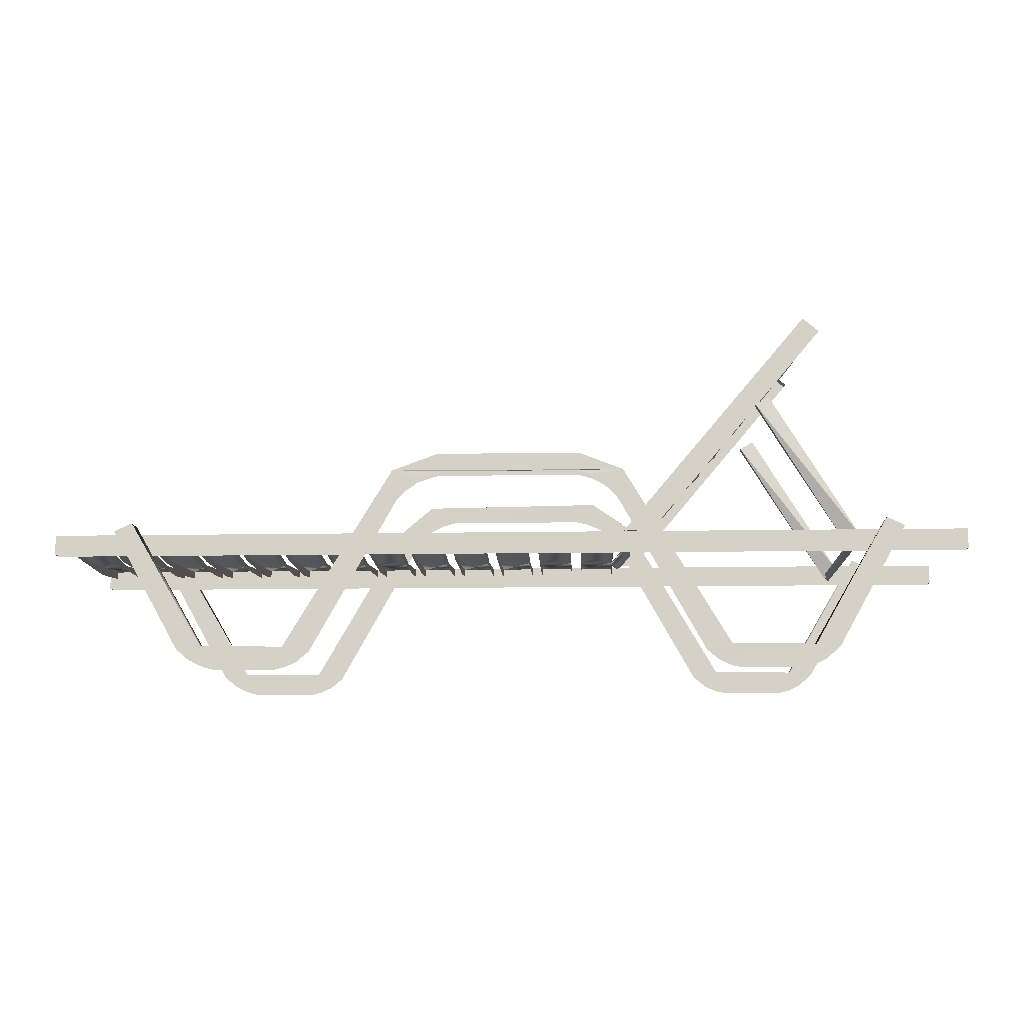
<metadata>
{"format":"obj","ext":"obj","renderer":"f3d","projection":"perspective","resolution":1024,"background":"white","views":[{"elev":-11.4,"azim":-177.5,"up":"+Y"}]}
</metadata>
<code>
o mesh9_mesh9-geometry
v -0.3435 -0.05214 0.1014
v -0.3449 -0.05365 -0.1014
v -0.3399 -0.05928 -0.1014
v -0.3389 -0.05928 0.1014
v -0.3353 -0.05218 -0.1014
v -0.3339 -0.0537 0.1014
v 0.3975 -0.05396 -0.07616
v 0.3975 -0.05081 -0.1014
v 0.3975 -0.05711 -0.03815
v 0.3655 -0.05396 -0.07616
v 0.3975 -0.04361 -0.1014
v 0.3655 -0.05531 0.06355
v 0.3975 -0.04392 0.1014
v 0.3975 -0.05081 0.1014
v 0.2694 -0.05396 -0.07616
v 0.2694 -0.05184 -0.01306
v 0.2374 -0.05184 0.01306
v 0.2694 -0.05711 -0.03815
v 0.2694 -0.04361 -0.1014
v 0.2694 -0.05531 0.06355
v 0.2694 -0.04392 0.1014
v 0.2374 -0.04361 0.1014
v 0.2694 -0.05081 0.1014
v 0.3121 -0.05396 -0.07616
v 0.2801 -0.05531 -0.06355
v 0.2801 -0.05184 0.01306
v 0.3121 -0.05081 -0.1014
v 0.2801 -0.05801 -0.01274
v 0.3121 -0.04361 -0.1014
v 0.3121 -0.05531 0.06355
v 0.2801 -0.05117 0.1013
v 0.3121 -0.04392 0.1014
v 0.2801 -0.04361 0.1014
v 0.3975 -0.05184 -0.01306
v 0.3655 -0.04392 -0.1014
v 0.3655 -0.05711 -0.03815
v 0.3655 -0.05184 0.01306
v 0.3655 -0.05081 -0.1014
v 0.3975 -0.05531 0.06355
v 0.3655 -0.05081 0.1014
v 0.3655 -0.04361 0.1014
v -0.3109 0.1608 -0.09459
v -0.2959 0.1738 -0.1063
v -0.3115 0.1606 -0.1052
v -0.2953 0.1739 -0.09565
v -0.1148 -0.04182 -0.1131
v -0.1142 -0.04166 -0.1024
v -0.1413 -0.04207 -0.1116
v -0.2992 0.1639 0.1185
v -0.2835 0.1771 0.1174
v -0.2998 0.1638 0.1078
v -0.1024 -0.03849 0.1106
v -0.2841 0.1769 0.1068
v -0.1289 -0.03875 0.1121
v -0.103 -0.03865 0.09996
v -0.2776 0.135 -0.05814
v -0.2704 0.1423 -0.09657
v -0.2717 0.1385 -0.01126
v -0.2899 0.1654 -0.09584
v -0.297 0.1581 -0.05741
v -0.2908 0.1617 -0.003335
v -0.2761 0.1375 -0.09617
v -0.2964 0.157 -0.006541
v -0.2955 0.1606 -0.09544
v -0.2774 0.134 -0.01999
v -0.29 0.16 0.06943
v -0.2598 0.1449 0.106
v -0.2842 0.1637 0.1071
v -0.2706 0.1369 0.0687
v -0.2649 0.1405 0.1062
v -0.2381 0.1038 -0.09779
v -0.2454 0.09565 -0.03393
v -0.2243 0.07593 -0.09811
v -0.2449 0.09725 -0.07205
v -0.2166 0.07815 0.03761
v -0.2385 0.09827 0.06606
v -0.2191 0.07517 0.06533
v -0.2326 0.102 0.105
v -0.2073 0.08388 0.1039
v -0.2 0.04261 -0.06106
v -0.2124 0.06923 0.01593
v -0.1926 0.05008 -0.09948
v -0.2153 0.06598 0.04128
v -0.197 0.04238 0.02789
v -0.193 0.0445 0.0658
v -0.1817 0.05287 0.103
v -0.1873 0.04814 0.1033
v -0.1742 0.01181 -0.06202
v -0.1864 0.04217 -0.09973
v -0.1869 0.03839 0.005746
v -0.1726 0.01434 -0.1001
v -0.193 0.03381 -0.01044
v -0.1563 0.02166 0.1021
v -0.1848 0.03791 0.07809
v -0.1751 0.04526 0.1027
v -0.1808 0.04044 0.1031
v -0.1614 0.01734 0.1024
v -0.1669 0.01915 -0.1005
v -0.1682 0.01535 -0.01515
v -0.1936 0.03491 -0.0613
v -0.192 0.03744 -0.09933
v -0.1739 0.01083 -0.02388
v -0.1674 0.01358 0.06339
v -0.1353 -0.0235 0.008411
v -0.1344 -0.01922 -0.1017
v -0.1133 -0.04659 0.07755
v -0.1291 -0.02115 0.1011
v -0.1097 -0.04425 0.1004
v -0.2514 0.1049 -0.0718
v -0.2445 0.1115 -0.09754
v -0.2458 0.1077 -0.01225
v -0.2645 0.1341 -0.09682
v -0.2712 0.1272 -0.05693
v -0.2502 0.1067 -0.09714
v -0.2518 0.1033 -0.03368
v -0.2706 0.1262 -0.007526
v -0.2696 0.1298 -0.09641
v -0.2634 0.1313 0.02114
v -0.2642 0.1292 0.06847
v -0.2339 0.1141 0.105
v -0.245 0.106 0.06631
v -0.2527 0.1377 0.1056
v -0.2584 0.1328 0.106
v -0.239 0.1097 0.1053
v -0.1224 -0.04978 -0.06398
v -0.1158 -0.04304 -0.1024
v -0.1418 -0.02669 -0.06325
v -0.1209 -0.04726 -0.102
v -0.1412 -0.02779 -0.01238
v -0.1403 -0.02416 -0.1013
v -0.1218 -0.05089 -0.0131
v -0.1348 -0.0248 0.06362
v -0.1038 -0.03931 0.1
v -0.1232 -0.01621 0.1007
v -0.2255 0.07415 -0.07278
v -0.2195 0.07994 -0.09852
v -0.2391 0.1001 -0.005271
v -0.226 0.07255 -0.03465
v -0.2437 0.09903 -0.09738
v -0.2272 0.1065 0.1047
v -0.2132 0.07894 0.1043
v -0.1944 0.04574 -0.01084
v -0.2123 0.07297 -0.09876
v -0.2195 0.06485 -0.03491
v -0.1985 0.04514 -0.09908
v -0.219 0.06645 -0.07302
v -0.2179 0.06824 -0.09835
v -0.2106 0.06871 0.07906
v -0.2067 0.07124 0.1041
v -0.2008 0.07618 0.1037
v -0.1483 -0.01899 -0.06299
v -0.166 0.006681 -0.1005
v -0.1467 -0.01646 -0.101
v -0.1606 0.007996 0.004099
v -0.148 -0.01997 -0.02485
v -0.1609 0.005877 0.06314
v -0.1297 -0.008511 0.101
v -0.1356 -0.01345 0.1014
v -0.1421 -0.01255 -0.1014
v -0.1674 0.003132 -0.02412
v -0.139 -0.01425 0.0347
v -0.1496 0.01412 0.1018
v -0.1415 -0.01722 0.06241
v -0.155 0.009646 0.1021
v -0.2458 0.08266 0.07465
v -0.3341 -0.05733 0.09423
v -0.2458 0.0837 0.08527
v -0.3474 -0.04962 0.08818
v -0.3473 -0.04858 0.0988
v -0.259 0.09141 0.07923
v 0.3548 -0.05396 -0.07616
v 0.3228 -0.04392 -0.1014
v 0.3228 -0.05531 -0.06355
v 0.3228 -0.05184 0.01306
v 0.3548 -0.05081 -0.1014
v 0.3548 -0.05711 -0.03815
v 0.4402 -0.05531 -0.06355
v 0.4402 -0.05184 -0.01306
v 0.4081 -0.05711 -0.03815
v 0.4402 -0.05081 -0.1014
v 0.4081 -0.05396 -0.07616
v 0.4402 -0.05711 0.03815
v 0.4081 -0.05531 0.06355
v 0.4402 -0.04392 0.1014
v 0.4081 -0.04361 0.1014
v -0.07203 -0.05531 -0.06355
v -0.07202 -0.05184 -0.01306
v -0.104 -0.04392 -0.1014
v -0.104 -0.05531 -0.06355
v -0.104 -0.05184 0.01306
v -0.07203 -0.05081 -0.1014
v -0.104 -0.05801 -0.01274
v -0.07203 -0.04361 -0.1014
v -0.104 -0.05081 -0.1014
v -0.07203 -0.05711 0.03815
v -0.104 -0.05396 0.07616
v -0.07203 -0.04392 0.1014
v -0.07203 -0.05117 0.1013
v -0.104 -0.05081 0.1014
v -0.104 -0.04361 0.1014
v -0.02934 -0.05531 -0.06355
v -0.02934 -0.05184 -0.01306
v -0.06135 -0.04392 -0.1014
v -0.06135 -0.05711 -0.03815
v -0.06136 -0.05184 0.01306
v -0.02934 -0.05081 -0.1014
v -0.06135 -0.05396 -0.07616
v -0.02934 -0.04361 -0.1014
v -0.06135 -0.05081 -0.1014
v -0.02934 -0.05711 0.03815
v -0.06135 -0.05531 0.06355
v -0.02934 -0.04392 0.1014
v -0.02934 -0.05117 0.1013
v -0.06135 -0.05081 0.1014
v -0.06135 -0.04361 0.1014
v 0.01334 -0.05396 -0.07616
v 0.01334 -0.05184 -0.01306
v -0.01867 -0.04392 -0.1014
v -0.01867 -0.05531 -0.06355
v -0.01868 -0.05184 0.01306
v 0.01334 -0.05081 -0.1014
v 0.01334 -0.05711 -0.03815
v -0.01867 -0.05801 -0.01274
v 0.01334 -0.04361 -0.1014
v -0.01867 -0.05081 -0.1014
v 0.01334 -0.05531 0.06355
v -0.01867 -0.05396 0.07616
v 0.01334 -0.04392 0.1014
v -0.01867 -0.05081 0.1014
v -0.01867 -0.04361 0.1014
v 0.01334 -0.05081 0.1014
v 0.05602 -0.05396 -0.07616
v 0.05602 -0.05184 -0.01306
v 0.02401 -0.04392 -0.1014
v 0.02401 -0.05531 -0.06355
v 0.024 -0.05184 0.01306
v 0.05602 -0.05081 -0.1014
v 0.05602 -0.05711 -0.03815
v 0.02401 -0.05801 -0.01274
v 0.05602 -0.04361 -0.1014
v 0.02401 -0.05081 -0.1014
v 0.05602 -0.05531 0.06355
v 0.02401 -0.05396 0.07616
v 0.05602 -0.04392 0.1014
v 0.02401 -0.05081 0.1014
v 0.02401 -0.04361 0.1014
v 0.05602 -0.05081 0.1014
v 0.0987 -0.05396 -0.07616
v 0.09871 -0.05184 -0.01306
v 0.06669 -0.04392 -0.1014
v 0.06669 -0.05531 -0.06355
v 0.06668 -0.05184 0.01306
v 0.0987 -0.05081 -0.1014
v 0.0987 -0.05711 -0.03815
v 0.06669 -0.05801 -0.01274
v 0.0987 -0.04361 -0.1014
v 0.06669 -0.05081 -0.1014
v 0.0987 -0.05531 0.06355
v 0.06669 -0.05396 0.07616
v 0.0987 -0.04392 0.1014
v 0.06669 -0.05081 0.1014
v 0.06669 -0.04361 0.1014
v 0.0987 -0.05081 0.1014
v 0.1414 -0.05531 -0.06355
v 0.1414 -0.05184 -0.01306
v 0.1094 -0.04392 -0.1014
v 0.1094 -0.05711 -0.03815
v 0.1094 -0.05184 0.01306
v 0.1414 -0.05081 -0.1014
v 0.1094 -0.05396 -0.07616
v 0.1414 -0.04361 -0.1014
v 0.1094 -0.05081 -0.1014
v 0.1414 -0.05711 0.03815
v 0.1094 -0.05531 0.06355
v 0.1414 -0.04392 0.1014
v 0.1414 -0.05117 0.1013
v 0.1094 -0.05081 0.1014
v 0.1094 -0.04361 0.1014
v 0.1841 -0.05396 -0.07616
v 0.1841 -0.05184 -0.01306
v 0.1521 -0.04392 -0.1014
v 0.1521 -0.05531 -0.06355
v 0.152 -0.05184 0.01306
v 0.1841 -0.05081 -0.1014
v 0.1841 -0.05711 -0.03815
v 0.1521 -0.05801 -0.01274
v 0.1841 -0.04361 -0.1014
v 0.1521 -0.05081 -0.1014
v 0.1841 -0.05531 0.06355
v 0.1521 -0.05117 0.1013
v 0.1841 -0.04392 0.1014
v 0.1521 -0.04361 0.1014
v 0.1841 -0.05081 0.1014
v 0.2267 -0.05396 -0.07616
v 0.2268 -0.05184 -0.01306
v 0.1947 -0.04392 -0.1014
v 0.1947 -0.05711 -0.03815
v 0.1947 -0.05184 0.01306
v 0.2267 -0.05081 -0.1014
v 0.2267 -0.05711 -0.03815
v 0.1947 -0.05396 -0.07616
v 0.2267 -0.04361 -0.1014
v 0.1947 -0.05081 -0.1014
v 0.1947 -0.05531 0.06355
v 0.2267 -0.05531 0.06355
v 0.2267 -0.04392 0.1014
v 0.1947 -0.05081 0.1014
v 0.1947 -0.04361 0.1014
v 0.2267 -0.05081 0.1014
v 0.2374 -0.04392 -0.1014
v 0.2374 -0.05711 -0.03815
v 0.2694 -0.05081 -0.1014
v 0.2374 -0.05396 -0.07616
v 0.2374 -0.05081 -0.1014
v 0.2374 -0.05531 0.06355
v 0.2374 -0.05081 0.1014
v 0.3121 -0.05184 -0.01306
v 0.2801 -0.04392 -0.1014
v 0.3121 -0.05711 -0.03815
v 0.2801 -0.05081 -0.1014
v 0.3121 -0.05081 0.1014
v 0.3548 -0.05184 -0.01306
v 0.3228 -0.05801 -0.01274
v 0.3548 -0.04361 -0.1014
v 0.3228 -0.05081 -0.1014
v 0.3548 -0.05531 0.06355
v 0.3228 -0.05396 0.07616
v 0.3548 -0.04392 0.1014
v 0.3228 -0.05081 0.1014
v 0.3228 -0.04361 0.1014
v 0.3548 -0.05081 0.1014
v 0.4081 -0.04392 -0.1014
v 0.4081 -0.05184 0.01306
v 0.4402 -0.04361 -0.1014
v 0.4081 -0.05081 -0.1014
v 0.4402 -0.05117 0.1013
v 0.4081 -0.05081 0.1014
v -0.4482 -0.04265 0.1014
v -0.4482 -0.06186 0.112
v -0.4482 -0.04265 0.112
v -0.4482 -0.06186 0.1014
v 0.4482 -0.04265 0.112
v 0.4482 -0.06186 0.1014
v 0.4482 -0.06186 0.112
v 0.4482 -0.04265 0.1014
v -0.3841 -0.04265 0.1334
v -0.2958 -0.1563 0.1334
v -0.3671 -0.03497 0.1334
v -0.2961 -0.1571 0.112
v -0.3841 -0.04265 0.112
v -0.3671 -0.03497 0.112
v -0.3187 -0.1596 0.1334
v -0.3187 -0.1596 0.112
v -0.1934 -0.1595 0.1334
v -0.1934 -0.1595 0.112
v -0.2161 -0.1571 0.1334
v -0.2165 -0.1564 0.112
v -0.2055 -0.1696 0.1334
v -0.2055 -0.1696 0.112
v -0.3067 -0.1696 0.1334
v -0.3067 -0.1696 0.112
v -0.2161 -0.1744 0.1334
v -0.2161 -0.1744 0.112
v -0.2961 -0.1744 0.1334
v -0.2961 -0.1744 0.112
v -0.2858 -0.1769 0.1334
v -0.2264 -0.1769 0.112
v -0.2264 -0.1769 0.1334
v -0.2858 -0.1769 0.112
v -0.1119 0.0156 0.1334
v -0.1243 0.001756 0.112
v -0.108 -0.007647 0.1334
v -0.1092 -0.009346 0.112
v -0.1009 -0.000599 0.112
v -0.09282 0.005554 0.1334
v -0.08829 0.008083 0.112
v -0.07844 0.01188 0.1334
v -0.08501 0.02978 0.112
v -0.0656 0.01472 0.1334
v -0.06834 0.01446 0.112
v 0.114 0.01504 0.1334
v 0.09383 0.02718 0.1121
v 0.06959 0.0145 0.112
v 0.06961 0.0145 0.1334
v 0.0714 0.03174 0.1334
v 0.08364 0.01059 0.112
v 0.08364 0.01059 0.1334
v -0.06735 0.03195 0.1334
v 0.1252 0.000467 0.112
v 0.09298 0.005913 0.112
v 0.09298 0.005913 0.1334
v 0.1012 -0.000225 0.112
v 0.1012 -0.000225 0.1334
v 0.109 -0.008761 0.1334
v 0.109 -0.008761 0.112
v 0.2161 -0.1571 0.1121
v 0.1934 -0.1595 0.112
v 0.1934 -0.1595 0.1334
v 0.2165 -0.1563 0.1334
v 0.3187 -0.1596 0.112
v 0.2957 -0.1564 0.112
v 0.2961 -0.1571 0.1334
v 0.3187 -0.1596 0.1334
v 0.3067 -0.1696 0.112
v 0.2055 -0.1696 0.112
v 0.2055 -0.1696 0.1334
v 0.3067 -0.1696 0.1334
v 0.2961 -0.1744 0.112
v 0.2161 -0.1744 0.112
v 0.2161 -0.1744 0.1334
v 0.2961 -0.1744 0.1334
v 0.2858 -0.1769 0.112
v 0.3841 -0.04265 0.112
v 0.3841 -0.04265 0.1334
v 0.2264 -0.1769 0.112
v 0.3671 -0.03497 0.112
v 0.3671 -0.03497 0.1334
v 0.2264 -0.1769 0.1334
v 0.2858 -0.1769 0.1334
v 0.4482 -0.04265 -0.1014
v 0.4482 -0.06186 -0.112
v 0.4482 -0.04265 -0.112
v 0.4482 -0.06186 -0.1014
v -0.4482 -0.04265 -0.112
v -0.4482 -0.06186 -0.1014
v -0.4482 -0.06186 -0.112
v -0.4482 -0.04265 -0.1014
v 0.3841 -0.04265 -0.1334
v 0.2957 -0.1564 -0.1334
v 0.3671 -0.03497 -0.1334
v 0.296 -0.1572 -0.112
v 0.3841 -0.04265 -0.112
v 0.3671 -0.03497 -0.112
v 0.3187 -0.1596 -0.1334
v 0.3187 -0.1596 -0.112
v 0.1934 -0.1595 -0.1334
v 0.1934 -0.1595 -0.112
v 0.2161 -0.1571 -0.1334
v 0.2165 -0.1564 -0.112
v 0.2055 -0.1696 -0.1334
v 0.2055 -0.1696 -0.112
v 0.3067 -0.1696 -0.1334
v 0.3067 -0.1696 -0.112
v 0.2161 -0.1744 -0.1334
v 0.2161 -0.1744 -0.112
v 0.2961 -0.1744 -0.1334
v 0.2961 -0.1744 -0.112
v 0.2858 -0.1769 -0.1334
v 0.2264 -0.1769 -0.112
v 0.2264 -0.1769 -0.1334
v 0.2858 -0.1769 -0.112
v 0.1119 0.0156 -0.1334
v 0.1243 0.001753 -0.112
v 0.1092 -0.009346 -0.1334
v 0.1092 -0.009346 -0.112
v 0.1009 -0.000601 -0.112
v 0.1009 -0.000601 -0.1334
v 0.08829 0.008083 -0.112
v 0.08829 0.008083 -0.1334
v 0.08501 0.02978 -0.112
v 0.06847 0.01443 -0.1328
v 0.06834 0.01446 -0.112
v -0.114 0.01504 -0.1334
v -0.09383 0.02718 -0.1121
v -0.06959 0.0145 -0.112
v -0.0696 0.0145 -0.1327
v -0.0714 0.03174 -0.1334
v -0.08364 0.01059 -0.112
v -0.08364 0.01059 -0.1334
v 0.06735 0.03195 -0.1334
v -0.1252 0.000462 -0.112
v -0.09298 0.005913 -0.112
v -0.09298 0.005913 -0.1334
v -0.1012 -0.000227 -0.112
v -0.1012 -0.000227 -0.1334
v -0.109 -0.008761 -0.1334
v -0.109 -0.008761 -0.112
v -0.2161 -0.1571 -0.1121
v -0.1934 -0.1595 -0.112
v -0.1934 -0.1595 -0.1334
v -0.2165 -0.1564 -0.1334
v -0.3187 -0.1596 -0.112
v -0.2958 -0.1563 -0.112
v -0.2962 -0.157 -0.1334
v -0.3187 -0.1596 -0.1334
v -0.3067 -0.1696 -0.112
v -0.2055 -0.1696 -0.112
v -0.2055 -0.1696 -0.1334
v -0.3067 -0.1696 -0.1334
v -0.2961 -0.1744 -0.112
v -0.2161 -0.1744 -0.112
v -0.2161 -0.1744 -0.1334
v -0.2961 -0.1744 -0.1334
v -0.2858 -0.1769 -0.112
v -0.3841 -0.04265 -0.112
v -0.3841 -0.04265 -0.1334
v -0.2264 -0.1769 -0.112
v -0.3671 -0.03497 -0.112
v -0.3671 -0.03497 -0.1334
v -0.2264 -0.1769 -0.1334
v -0.2858 -0.1769 -0.1334
v -0.2458 0.08266 -0.1172
v -0.3341 -0.05733 -0.09758
v -0.2458 0.0837 -0.1065
v -0.3474 -0.04962 -0.1036
v -0.3473 -0.04858 -0.09301
v -0.259 0.09141 -0.1126
f 2 1 3
f 1 3 4
f 2 1 5
f 5 4 3
f 1 5 6
f 4 5 6
f 19 15 16
f 7 34 9
f 497 490 491
f 341 339 340
f 10 35 38
f 274 268 267
f 13 39 34
f 86 85 142
f 40 12 37
f 37 40 41
f 244 247 242
f 344 340 339
f 182 178 184
f 15 16 18
f 156 162 154
f 289 280 285
f 462 465 460
f 419 411 407
f 316 315 17
f 17 316 22
f 182 177 178
f 99 103 93
f 159 155 151
f 24 317 319
f 342 340 338
f 304 298 297
f 372 370 375
f 208 206 201
f 361 359 355
f 235 234 236
f 159 161 155
f 79 77 75
f 47 46 43
f 36 10 35
f 157 163 161
f 482 486 483
f 21 20 16
f 424 420 427
f 52 55 50
f 55 50 53
f 371 373 374
f 160 156 154
f 56 57 62
f 378 371 376
f 60 59 64
f 267 270 266
f 477 474 471
f 100 89 90
f 12 37 36
f 173 172 174
f 69 67 70
f 471 479 477
f 315 17 311
f 135 136 73
f 74 71 139
f 66 61 63
f 297 296 298
f 434 428 430
f 326 322 176
f 480 463 481
f 78 76 140
f 173 174 323
f 447 443 441
f 60 61 63
f 256 248 249
f 490 486 479
f 390 382 386
f 189 190 192
f 83 81 144
f 282 281 283
f 85 142 84
f 204 207 203
f 137 76 140
f 149 148 81
f 81 149 150
f 427 424 426
f 497 494 490
f 13 14 39
f 306 305 295
f 30 317 319
f 88 98 91
f 100 89 101
f 423 421 422
f 105 127 104
f 31 26 28
f 111 121 120
f 416 413 400
f 25 26 28
f 96 94 95
f 103 93 97
f 459 452 461
f 424 422 420
f 305 295 300
f 404 397 396
f 251 252 255
f 260 263 258
f 226 217 222
f 406 398 399
f 107 132 104
f 104 107 134
f 106 133 108
f 72 71 137
f 109 110 114
f 116 113 112
f 113 112 117
f 32 30 317
f 415 412 408
f 163 161 155
f 402 414 403
f 363 361 359
f 123 119 122
f 121 120 124
f 125 126 128
f 129 127 104
f 72 74 71
f 483 498 482
f 380 383 378
f 146 143 147
f 151 159 153
f 19 312 15
f 136 138 135
f 408 397 405
f 290 283 286
f 69 67 58
f 179 332 333
f 498 495 482
f 164 156 162
f 166 165 167
f 168 165 166
f 167 169 166
f 165 168 170
f 169 167 170
f 169 170 168
f 142 84 80
f 193 186 187
f 171 322 176
f 273 264 265
f 391 393 381
f 173 172 325
f 99 88 98
f 77 75 138
f 54 52 50
f 389 397 395
f 329 327 174
f 174 329 330
f 342 338 345
f 195 187 197
f 58 65 56
f 181 332 335
f 11 8 7
f 48 43 46
f 208 201 202
f 336 184 182
f 333 337 185
f 418 419 407
f 341 340 338
f 210 202 212
f 328 331 326
f 381 384 387
f 189 188 194
f 401 416 400
f 94 90 92
f 111 115 109
f 324 171 322
f 198 197 195
f 199 196 190
f 190 199 200
f 99 102 103
f 240 237 232
f 490 479 487
f 48 44 43
f 207 203 209
f 426 422 421
f 333 179 183
f 224 216 217
f 213 212 210
f 214 211 205
f 205 214 215
f 79 141 77
f 381 387 391
f 240 232 233
f 216 217 222
f 302 299 294
f 224 221 216
f 219 218 225
f 116 119 118
f 484 496 485
f 403 406 402
f 58 56 57
f 229 227 220
f 220 229 230
f 463 469 473
f 372 354 370
f 82 80 142
f 232 233 238
f 287 284 279
f 426 424 422
f 235 234 241
f 69 58 65
f 51 50 53
f 464 468 465
f 227 220 223
f 245 243 236
f 236 245 246
f 86 87 85
f 282 283 286
f 273 265 275
f 248 249 254
f 251 250 257
f 447 441 445
f 47 43 45
f 379 385 370
f 486 479 478
f 144 143 81
f 261 259 252
f 252 261 262
f 126 106 131
f 410 418 407
f 260 258 249
f 287 279 280
f 291 293 289
f 94 95 90
f 270 266 272
f 39 34 9
f 211 205 204
f 501 493 489
f 271 264 265
f 276 275 273
f 277 274 268
f 268 277 278
f 157 158 163
f 45 44 42
f 11 7 34
f 279 280 285
f 144 146 143
f 210 201 202
f 282 281 288
f 311 313 310
f 302 294 295
f 460 453 458
f 119 122 118
f 36 35 37
f 485 488 484
f 453 437 455
f 82 145 80
f 334 177 178
f 294 295 300
f 488 480 481
f 301 296 303
f 111 109 110
f 334 180 177
f 400 404 401
f 327 174 323
f 307 304 298
f 298 307 308
f 392 390 389
f 344 342 340
f 313 310 314
f 25 318 320
f 337 183 333
f 345 344 343
f 345 342 344
f 328 326 322
f 311 310 17
f 338 343 341
f 345 338 343
f 196 190 192
f 204 203 205
f 349 350 351
f 346 350 348
f 350 348 351
f 350 353 349
f 352 354 347
f 355 353 349
f 356 354 347
f 349 355 357
f 354 358 352
f 460 458 462
f 360 358 352
f 408 404 397
f 358 362 360
f 219 220 223
f 364 362 360
f 112 116 118
f 364 362 366
f 363 365 367
f 366 368 362
f 367 369 365
f 356 354 370
f 355 357 371
f 132 104 129
f 259 252 255
f 29 27 24
f 398 381 399
f 374 371 376
f 228 231 226
f 435 441 437
f 179 181 332
f 352 346 348
f 377 379 370
f 154 152 160
f 464 465 460
f 379 381 384
f 434 430 429
f 297 301 296
f 388 385 370
f 472 464 468
f 228 226 217
f 415 408 409
f 352 348 347
f 393 381 394
f 389 397 396
f 398 381 394
f 31 33 26
f 399 402 406
f 401 404 396
f 25 318 26
f 105 130 127
f 459 457 452
f 136 75 138
f 481 484 488
f 406 407 403
f 99 102 88
f 408 409 405
f 406 407 410
f 389 395 392
f 423 422 420
f 243 236 239
f 111 115 121
f 45 43 44
f 402 414 417
f 54 50 49
f 417 416 414
f 416 414 413
f 371 355 373
f 427 426 425
f 60 59 61
f 244 242 233
f 420 425 423
f 427 420 425
f 235 236 239
f 271 269 264
f 489 500 501
f 431 432 433
f 428 432 430
f 432 430 433
f 472 471 464
f 432 435 431
f 434 436 429
f 437 435 431
f 438 436 429
f 431 437 439
f 436 440 434
f 361 355 353
f 442 440 434
f 290 292 283
f 440 444 442
f 453 455 456
f 446 444 442
f 370 375 377
f 446 444 448
f 445 447 449
f 448 450 444
f 449 451 447
f 438 436 452
f 437 439 453
f 454 436 452
f 390 389 382
f 452 454 457
f 379 381 385
f 456 453 458
f 363 365 361
f 21 23 20
f 193 191 186
f 461 463 452
f 378 376 380
f 466 463 461
f 126 131 125
f 452 463 467
f 66 68 61
f 469 463 466
f 470 467 452
f 32 321 30
f 20 16 18
f 51 49 50
f 291 289 280
f 219 218 220
f 475 463 476
f 471 479 478
f 258 249 254
f 480 463 476
f 83 148 81
f 382 383 378
f 483 486 478
f 306 309 305
f 189 188 190
f 251 250 252
f 29 24 317
f 256 253 248
f 488 489 485
f 195 186 187
f 490 491 487
f 488 489 492
f 267 266 268
f 324 175 171
f 463 473 475
f 137 72 76
f 489 492 500
f 435 443 441
f 484 496 499
f 382 386 383
f 499 498 496
f 242 233 238
f 498 496 495
f 474 472 471
f 503 502 504
f 505 502 503
f 504 506 503
f 502 505 507
f 506 504 507
f 506 507 505
f 100 90 92
f 187 188 190
f 37 13 34
f 41 37 13
f 249 256 250
f 295 296 298
f 17 21 16
f 22 17 21
f 233 240 234
f 322 324 172
f 178 332 333
f 295 302 296
f 26 32 317
f 33 26 32
f 433 429 431
f 61 67 58
f 67 61 68
f 136 71 137
f 136 75 137
f 75 137 140
f 140 79 75
f 81 86 142
f 150 81 86
f 90 93 99
f 93 90 95
f 59 58 57
f 104 105 126
f 126 106 104
f 104 133 106
f 112 111 110
f 118 112 111
f 118 120 111
f 120 118 122
f 134 104 133
f 217 224 218
f 89 90 99
f 154 152 159
f 159 161 154
f 161 154 162
f 162 157 161
f 351 348 347
f 217 218 220
f 178 334 332
f 174 328 322
f 330 174 328
f 249 250 252
f 333 184 178
f 185 333 184
f 317 318 26
f 190 197 187
f 200 190 197
f 322 172 174
f 205 212 202
f 215 205 212
f 35 34 11
f 220 228 217
f 230 220 228
f 433 430 429
f 142 143 81
f 236 244 233
f 246 236 244
f 16 19 310
f 317 29 318
f 16 310 17
f 252 260 249
f 262 252 260
f 202 203 205
f 268 275 265
f 278 268 275
f 233 234 236
f 187 193 188
f 283 291 280
f 292 283 291
f 35 37 34
f 280 281 283
f 298 306 295
f 308 298 306
f 280 287 281
f 59 61 58
f 142 82 143
f 89 99 98
f 356 349 347
f 357 356 349
f 356 371 370
f 357 356 371
f 378 370 371
f 370 378 388
f 385 382 381
f 381 389 382
f 385 388 378
f 382 385 378
f 389 396 381
f 396 381 399
f 399 396 402
f 396 402 401
f 401 402 416
f 417 402 416
f 202 208 203
f 265 266 268
f 265 271 266
f 351 347 349
f 438 431 429
f 439 438 431
f 438 453 452
f 439 438 453
f 460 452 453
f 452 460 470
f 467 464 463
f 463 471 464
f 467 470 460
f 464 467 460
f 471 478 463
f 478 463 481
f 481 478 484
f 478 484 483
f 483 484 498
f 499 484 498

</code>
